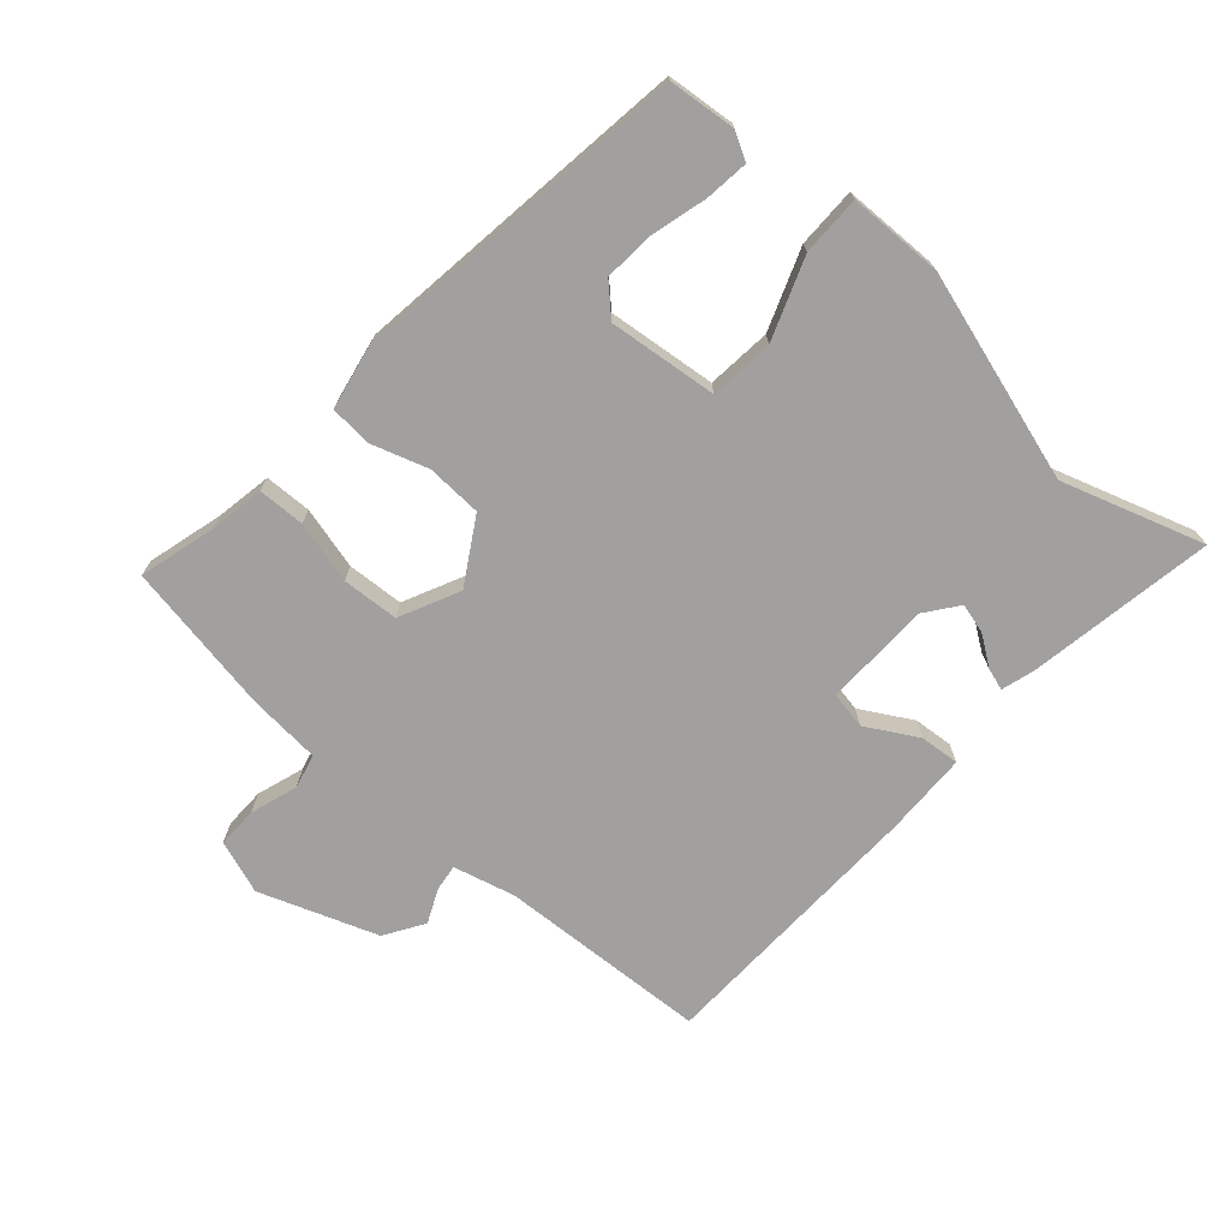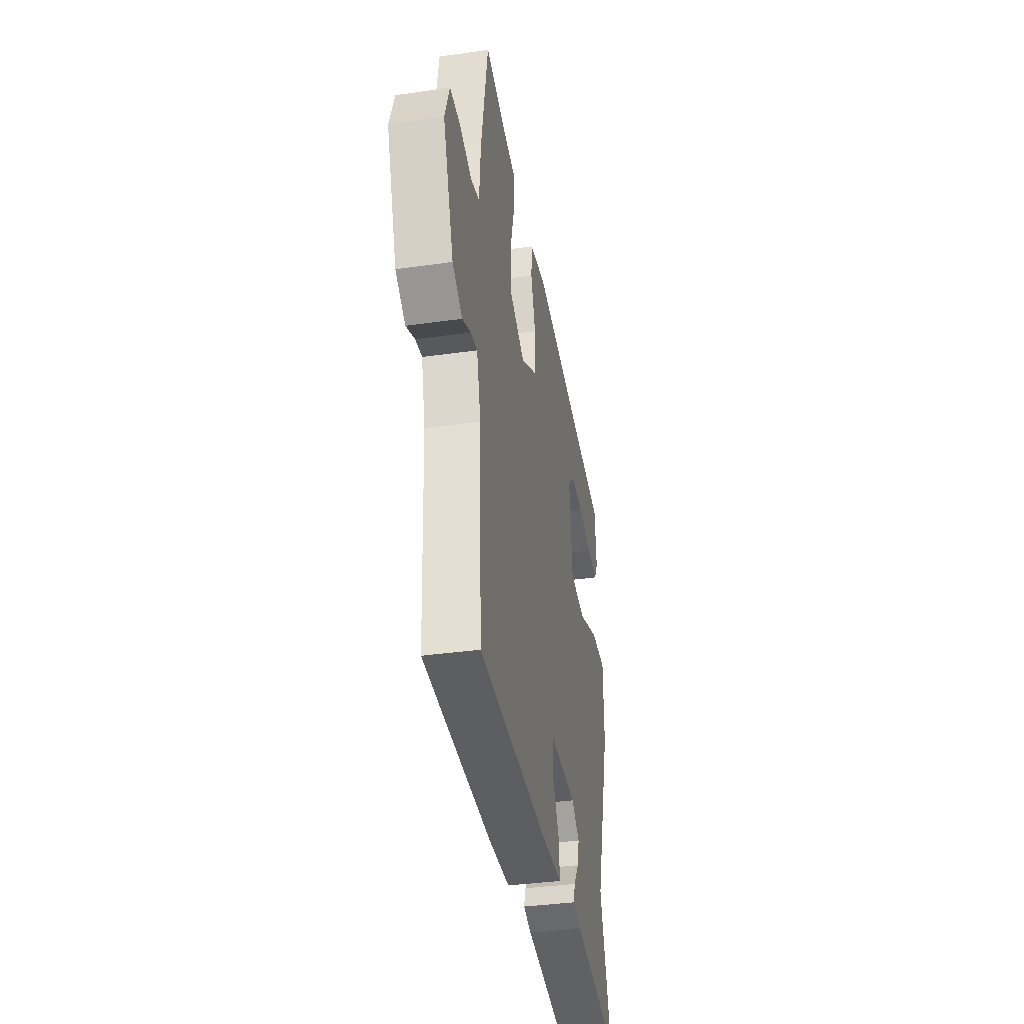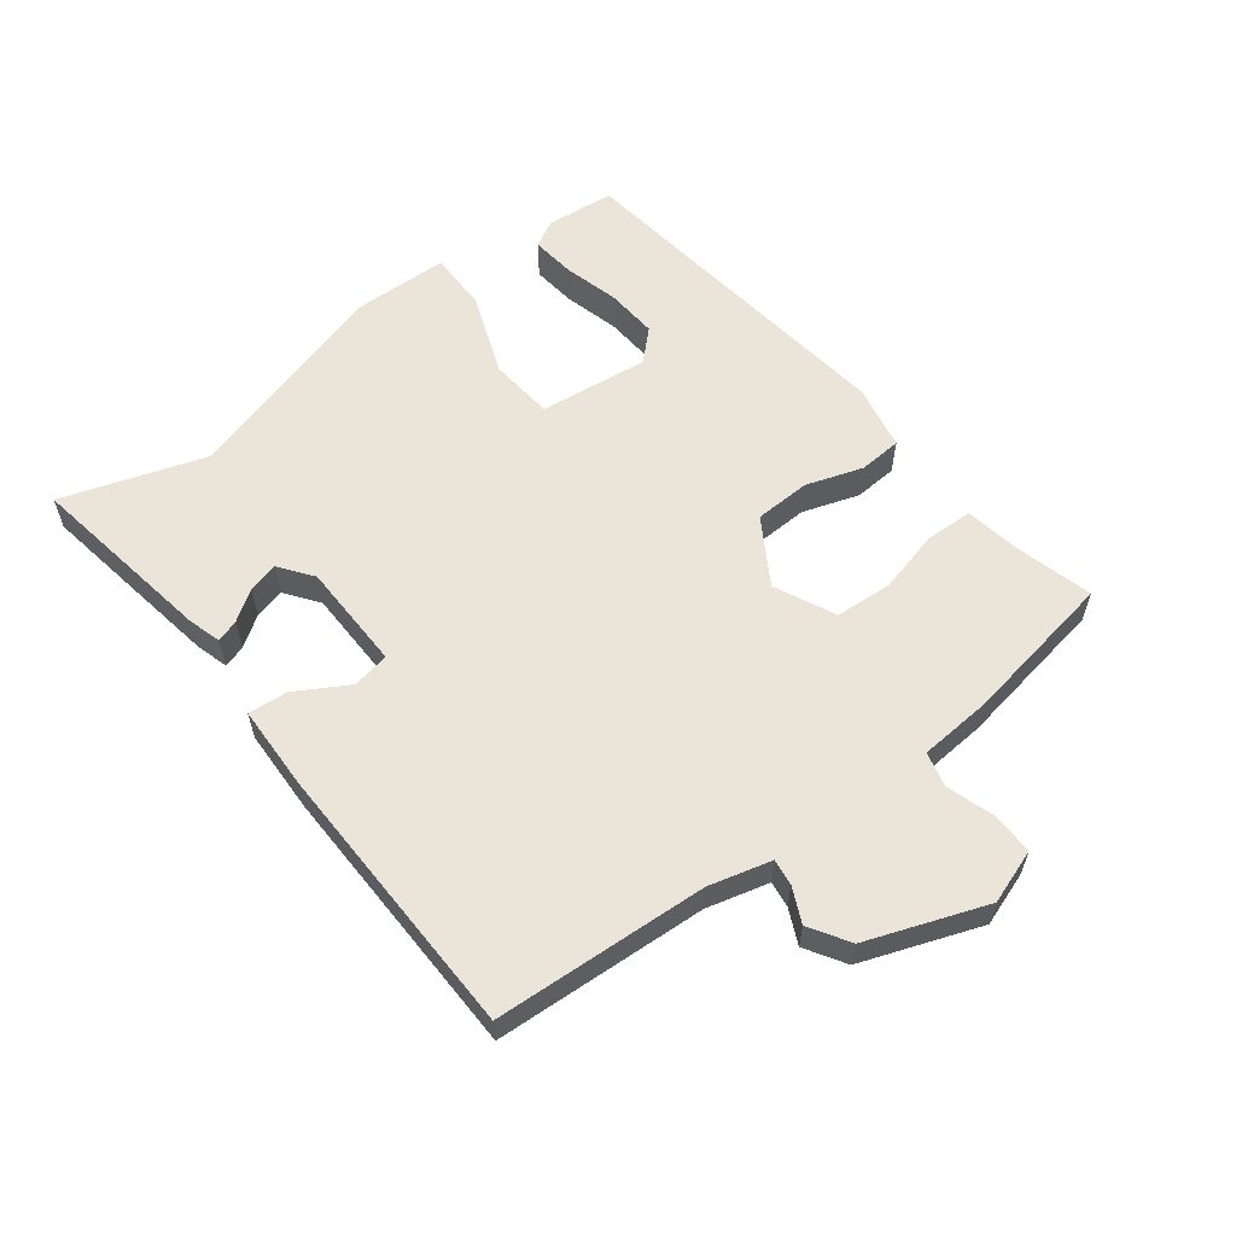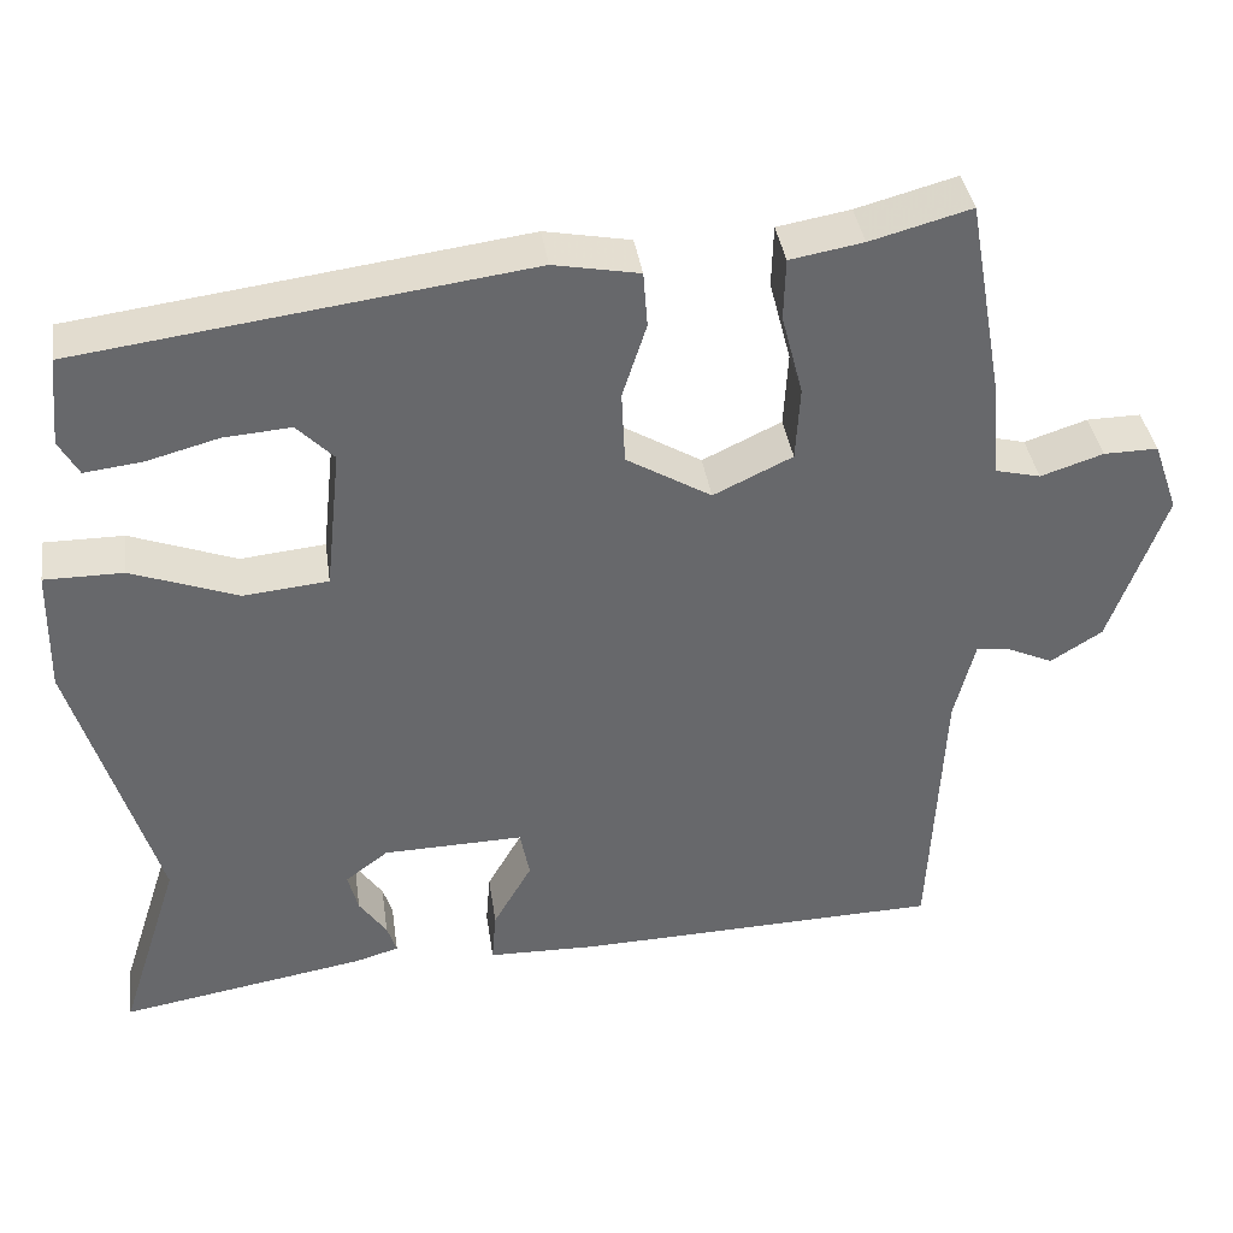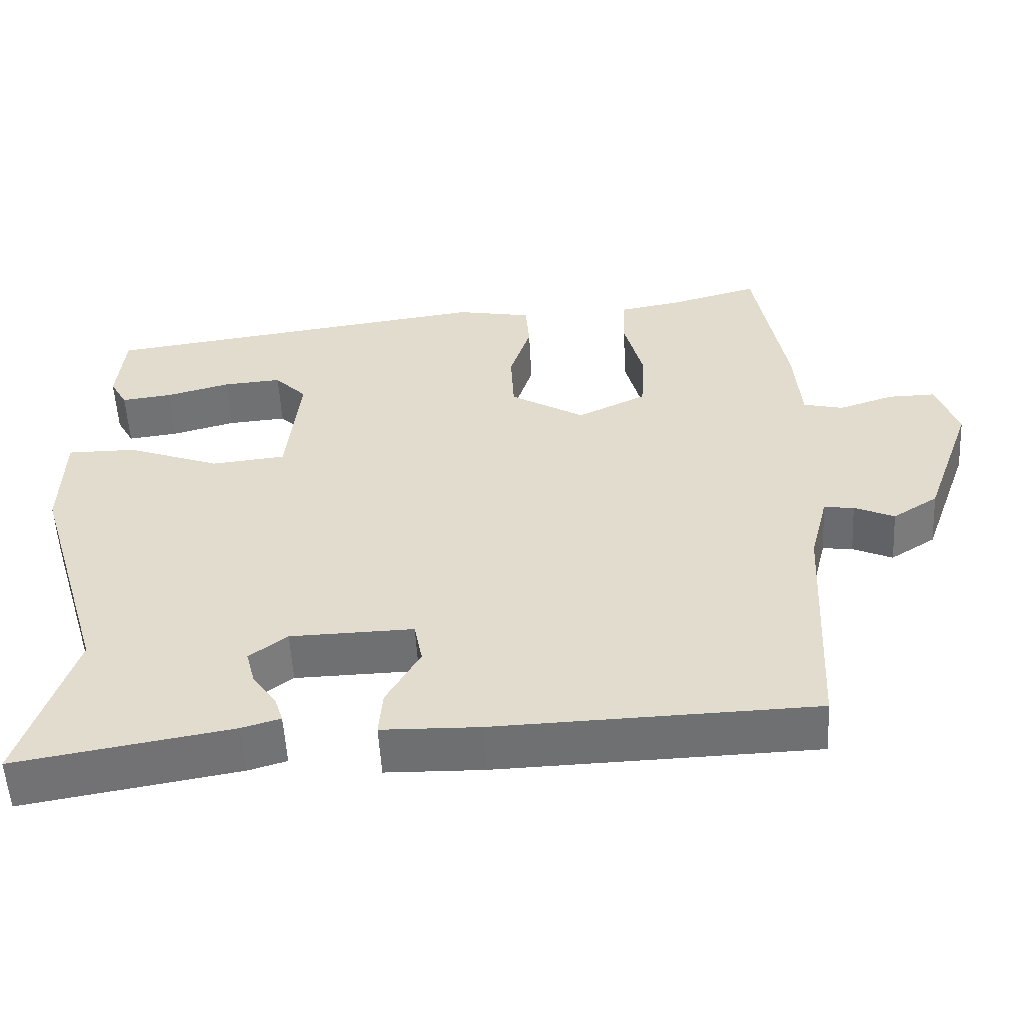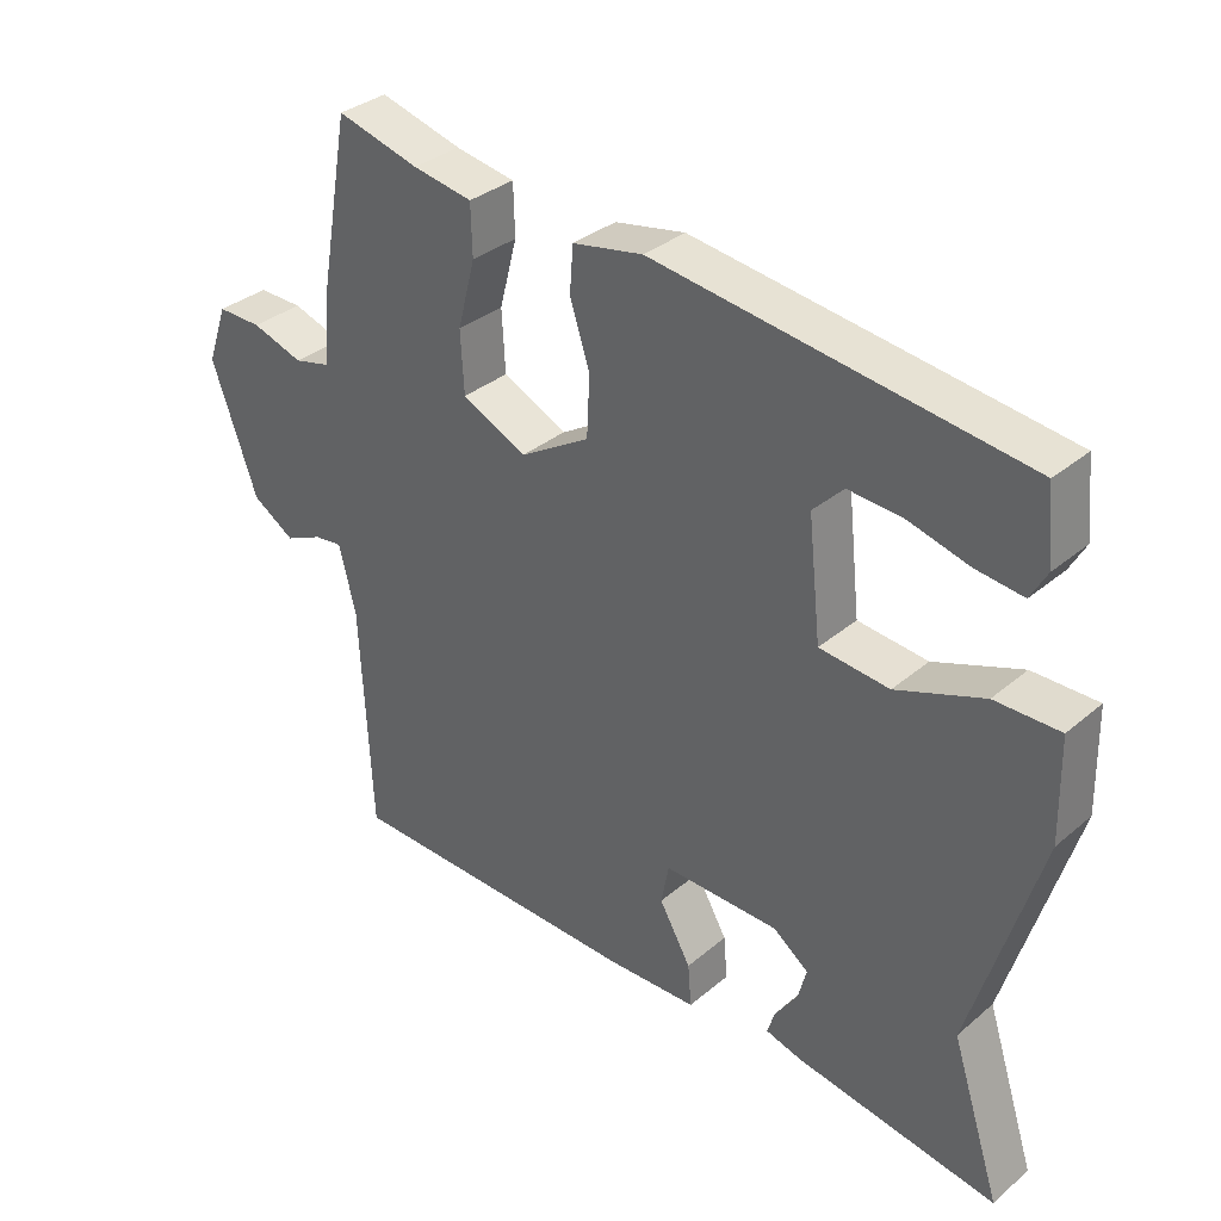
<metadata>
{"format":"obj","ext":"obj","renderer":"f3d","projection":"perspective","resolution":1024,"background":"white","views":[{"elev":-71.8,"azim":48.6,"up":"+Y"},{"elev":-36.8,"azim":-79.6,"up":"+Z"},{"elev":59.1,"azim":-127.0,"up":"+Y"},{"elev":38.1,"azim":171.8,"up":"+Z"},{"elev":-54.7,"azim":-176.9,"up":"+Z"},{"elev":33.6,"azim":41.3,"up":"+Z"}]}
</metadata>
<code>
v -0.488 0.07 0.528
v -0.371 0.07 0.496
v -0.286 0.07 0.481
v -0.284 0.07 0.409
v -0.309 0.07 0.313
v -0.304 0.07 0.226
v -0.212 0.07 0.182
v -0.113 0.07 0.241
v -0.109 0.07 0.326
v -0.137 0.07 0.413
v -0.132 0.07 0.478
v -0.032 0.07 0.497
v 0.49 0.07 0.427
v 0.5 0.07 0.323
v 0.477 0.07 0.282
v 0.41 0.07 0.29
v 0.325 0.07 0.313
v 0.247 0.07 0.319
v 0.204 0.07 0.275
v 0.222 0.07 0.108
v 0.321 0.07 0.098
v 0.445 0.07 0.144
v 0.537 0.07 0.144
v 0.54 0.07 -0.001
v 0.443 0.07 -0.323
v 0.513 0.07 -0.541
v 0.226 0.07 -0.492
v 0.175 0.07 -0.477
v 0.186 0.07 -0.443
v 0.218 0.07 -0.397
v 0.23 0.07 -0.351
v 0.18 0.07 -0.313
v 0.016 0.07 -0.309
v 0.005 0.07 -0.366
v 0.05 0.07 -0.445
v 0.055 0.07 -0.506
v -0.074 0.07 -0.509
v -0.499 0.07 -0.496
v -0.515 0.07 -0.172
v -0.539 0.07 -0.077
v -0.579 0.07 -0.082
v -0.632 0.07 -0.106
v -0.692 0.07 -0.068
v -0.757 0.07 0.113
v -0.728 0.07 0.195
v -0.665 0.07 0.194
v -0.592 0.07 0.17
v -0.539 0.07 0.183
v -0.53 0.07 0.293
v -0.488 0 0.528
v -0.371 0 0.496
v -0.286 0 0.481
v -0.284 0 0.409
v -0.309 0 0.313
v -0.304 0 0.226
v -0.212 0 0.182
v -0.113 0 0.241
v -0.109 0 0.326
v -0.137 0 0.413
v -0.132 0 0.478
v -0.032 0 0.497
v 0.49 0 0.427
v 0.5 0 0.323
v 0.477 0 0.282
v 0.41 0 0.29
v 0.325 0 0.313
v 0.247 0 0.319
v 0.204 0 0.275
v 0.222 0 0.108
v 0.321 0 0.098
v 0.445 0 0.144
v 0.537 0 0.144
v 0.54 0 -0.001
v 0.443 0 -0.323
v 0.513 0 -0.541
v 0.226 0 -0.492
v 0.175 0 -0.477
v 0.186 0 -0.443
v 0.218 0 -0.397
v 0.23 0 -0.351
v 0.18 0 -0.313
v 0.016 0 -0.309
v 0.005 0 -0.366
v 0.05 0 -0.445
v 0.055 0 -0.506
v -0.074 0 -0.509
v -0.499 0 -0.496
v -0.515 0 -0.172
v -0.539 0 -0.077
v -0.579 0 -0.082
v -0.632 0 -0.106
v -0.692 0 -0.068
v -0.757 0 0.113
v -0.728 0 0.195
v -0.665 0 0.194
v -0.592 0 0.17
v -0.539 0 0.183
v -0.53 0 0.293
f 48 49 1 2
f 44 45 46 47
f 44 47 48
f 41 42 43 44
f 40 41 44 48
f 39 40 48 2
f 34 35 36 37
f 33 34 37 38
f 27 28 29 30
f 25 26 27 30
f 25 30 31
f 24 25 31 32
f 21 22 23 24
f 20 21 24 32
f 14 15 16 17
f 14 17 18
f 13 14 18
f 12 13 18
f 9 10 11 12
f 8 9 12 18
f 7 8 18 19
f 2 3 4 5
f 2 5 6
f 39 2 6
f 33 38 39 6
f 32 33 6 7
f 7 19 20 32
f 51 50 98 97
f 96 95 94 93
f 97 96 93
f 93 92 91 90
f 97 93 90 89
f 51 97 89 88
f 86 85 84 83
f 87 86 83 82
f 79 78 77 76
f 79 76 75 74
f 80 79 74
f 81 80 74 73
f 73 72 71 70
f 81 73 70 69
f 66 65 64 63
f 67 66 63
f 67 63 62
f 67 62 61
f 61 60 59 58
f 67 61 58 57
f 68 67 57 56
f 54 53 52 51
f 55 54 51
f 55 51 88
f 55 88 87 82
f 56 55 82 81
f 81 69 68 56
f 1 50 51 2
f 2 51 52 3
f 3 52 53 4
f 4 53 54 5
f 5 54 55 6
f 6 55 56 7
f 7 56 57 8
f 8 57 58 9
f 9 58 59 10
f 10 59 60 11
f 11 60 61 12
f 12 61 62 13
f 13 62 63 14
f 14 63 64 15
f 15 64 65 16
f 16 65 66 17
f 17 66 67 18
f 18 67 68 19
f 19 68 69 20
f 20 69 70 21
f 21 70 71 22
f 22 71 72 23
f 23 72 73 24
f 24 73 74 25
f 25 74 75 26
f 26 75 76 27
f 27 76 77 28
f 28 77 78 29
f 29 78 79 30
f 30 79 80 31
f 31 80 81 32
f 32 81 82 33
f 33 82 83 34
f 34 83 84 35
f 35 84 85 36
f 36 85 86 37
f 37 86 87 38
f 38 87 88 39
f 39 88 89 40
f 40 89 90 41
f 41 90 91 42
f 42 91 92 43
f 43 92 93 44
f 44 93 94 45
f 45 94 95 46
f 46 95 96 47
f 47 96 97 48
f 48 97 98 49
f 49 98 50 1

</code>
